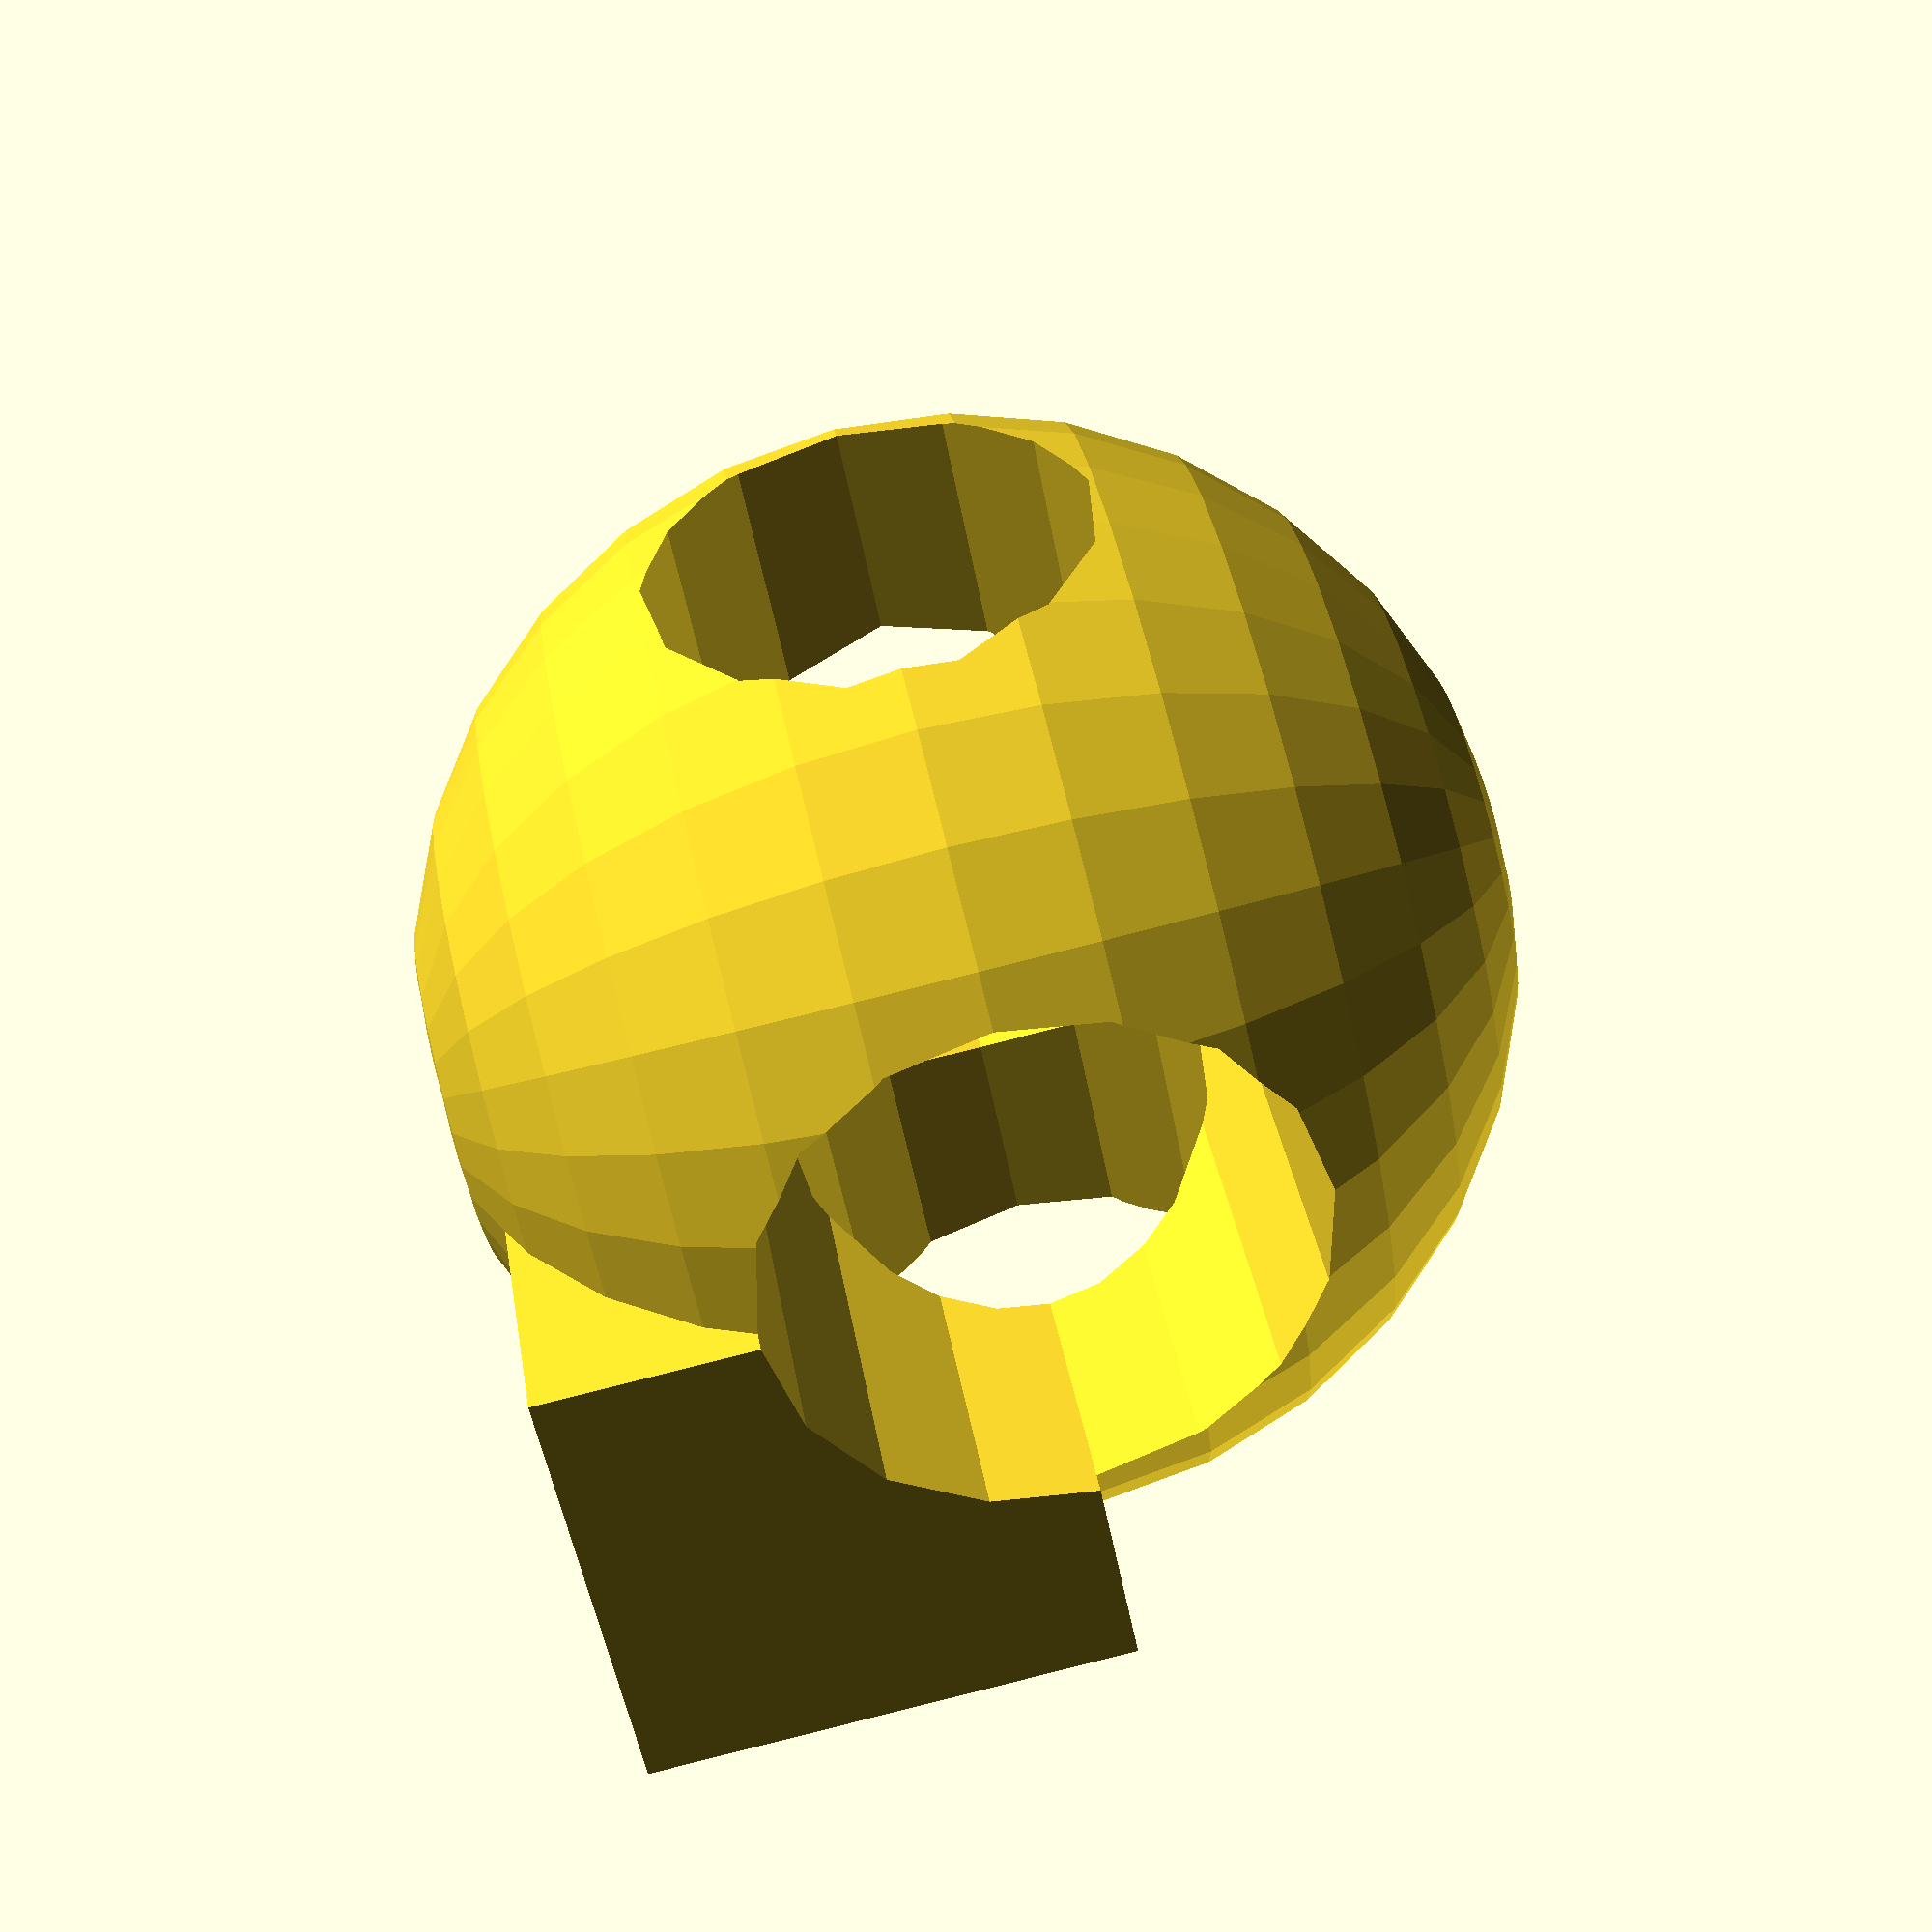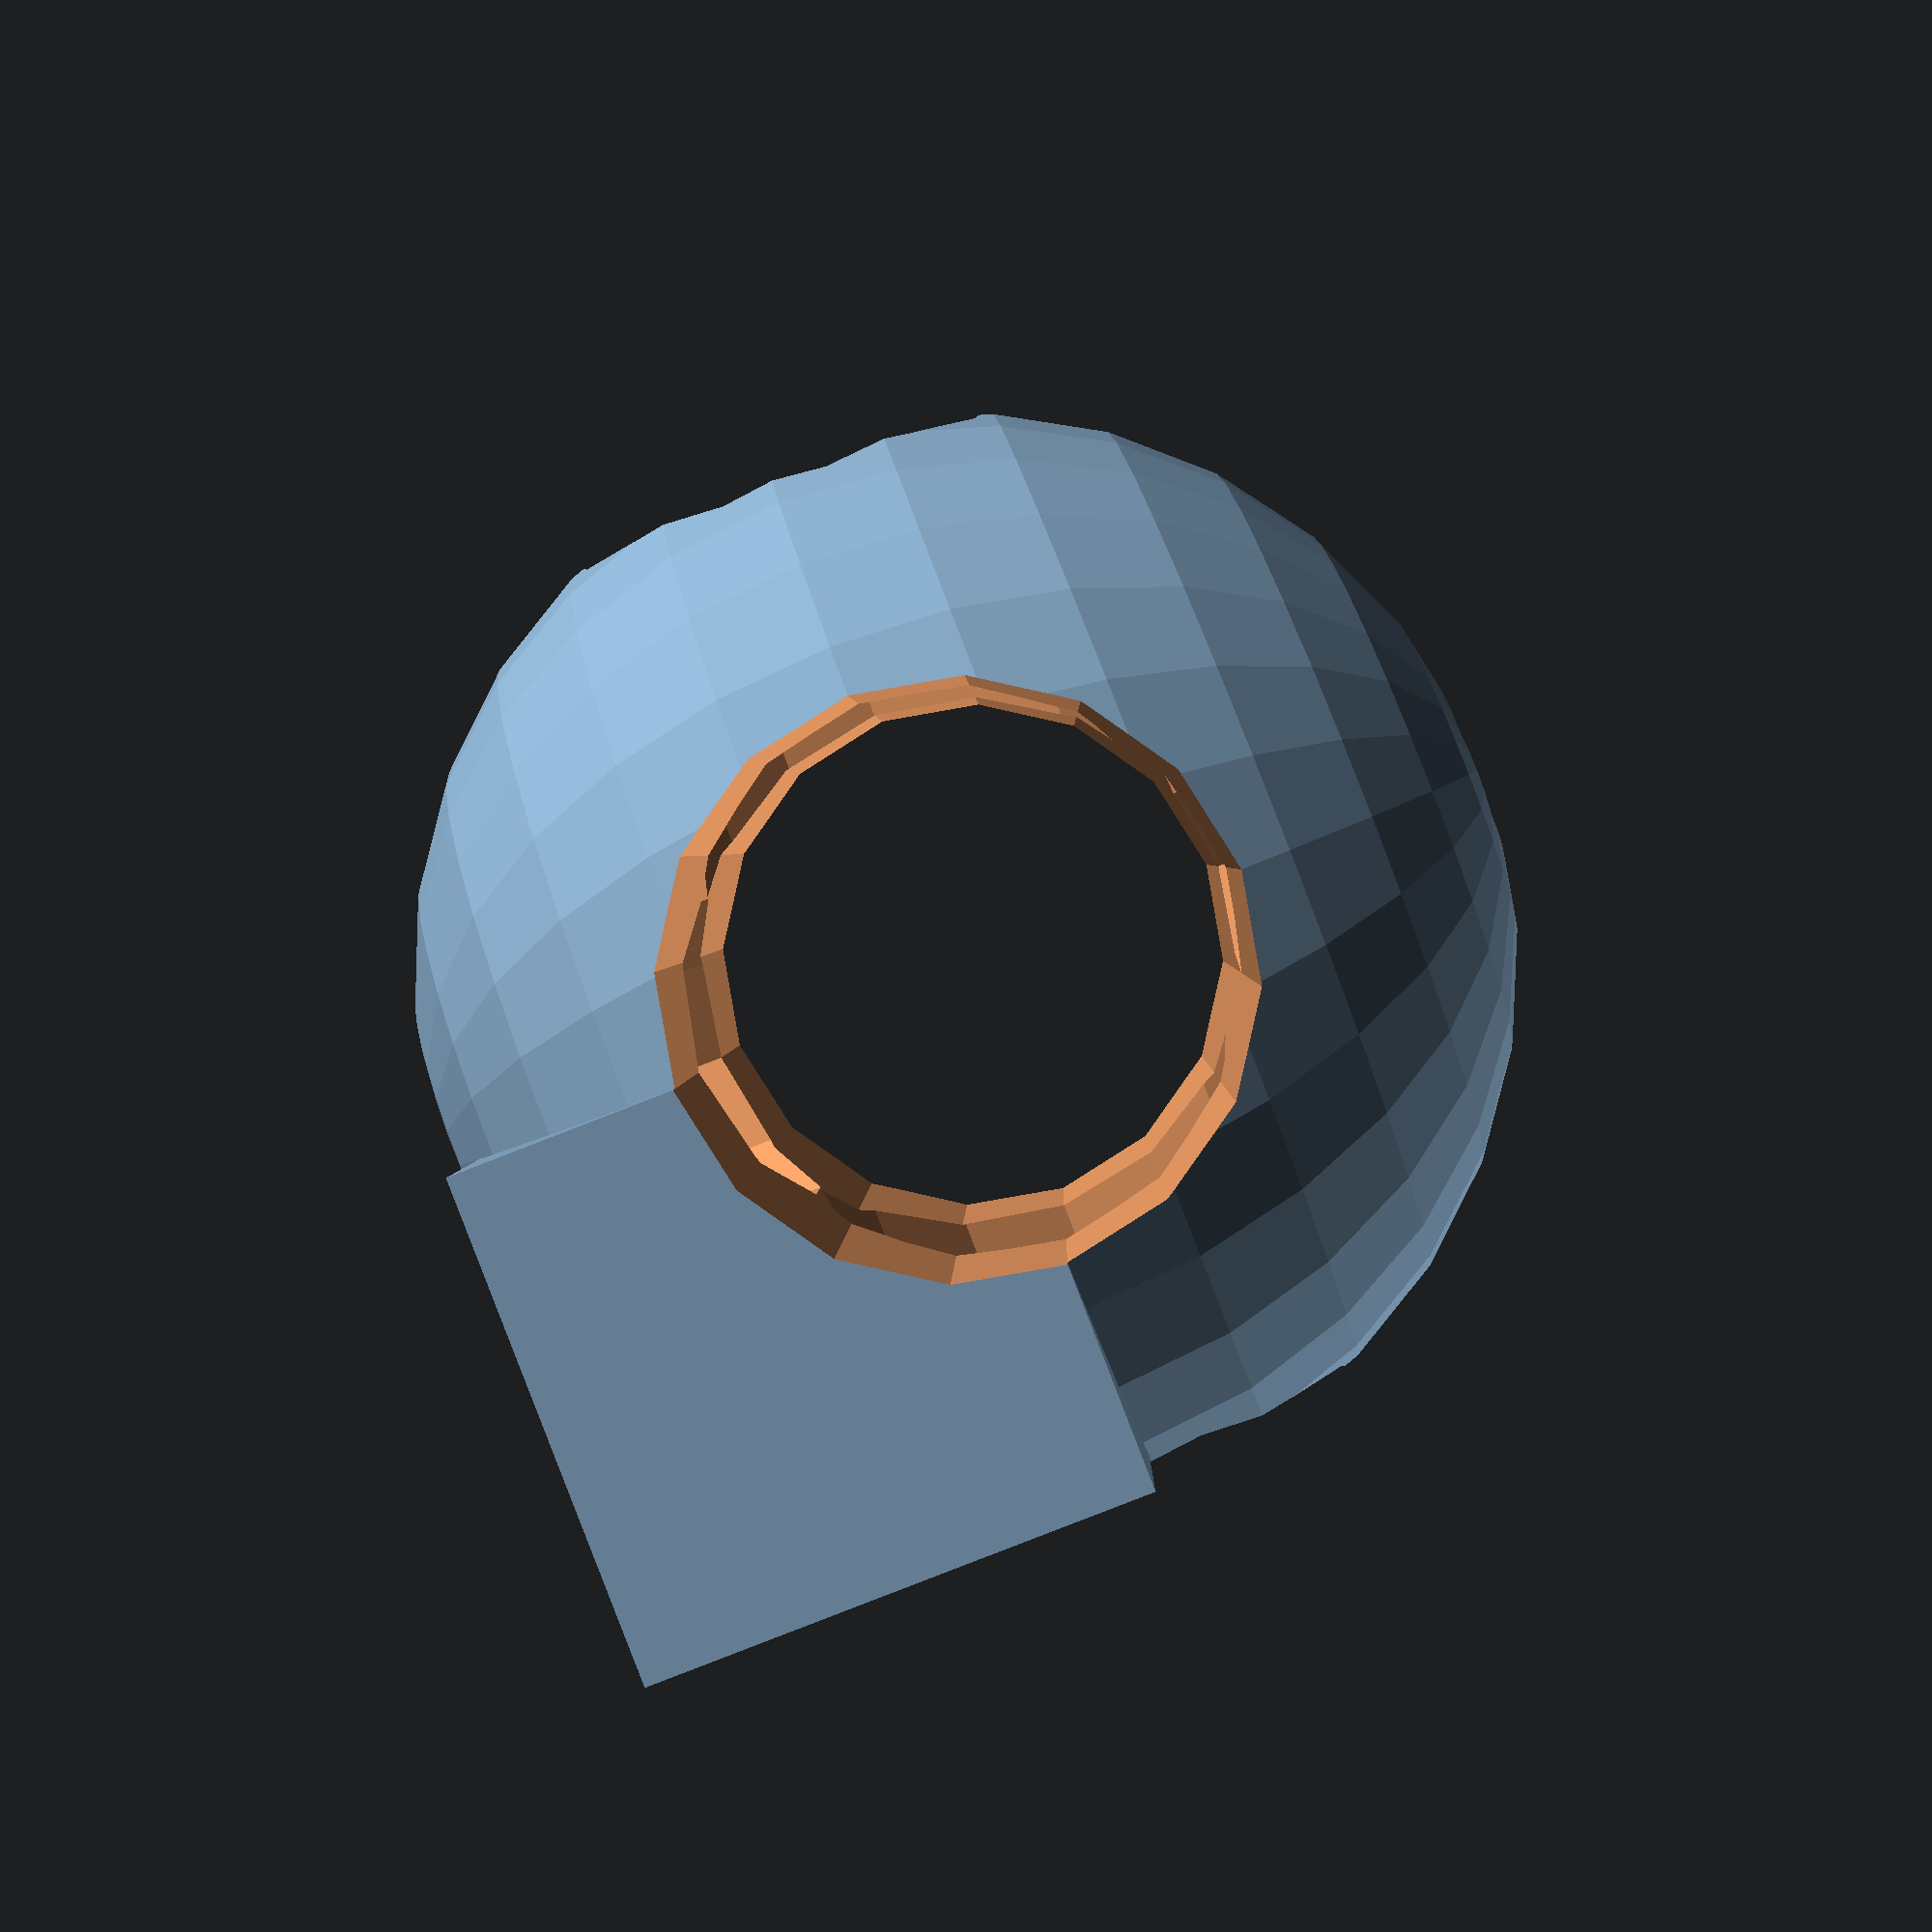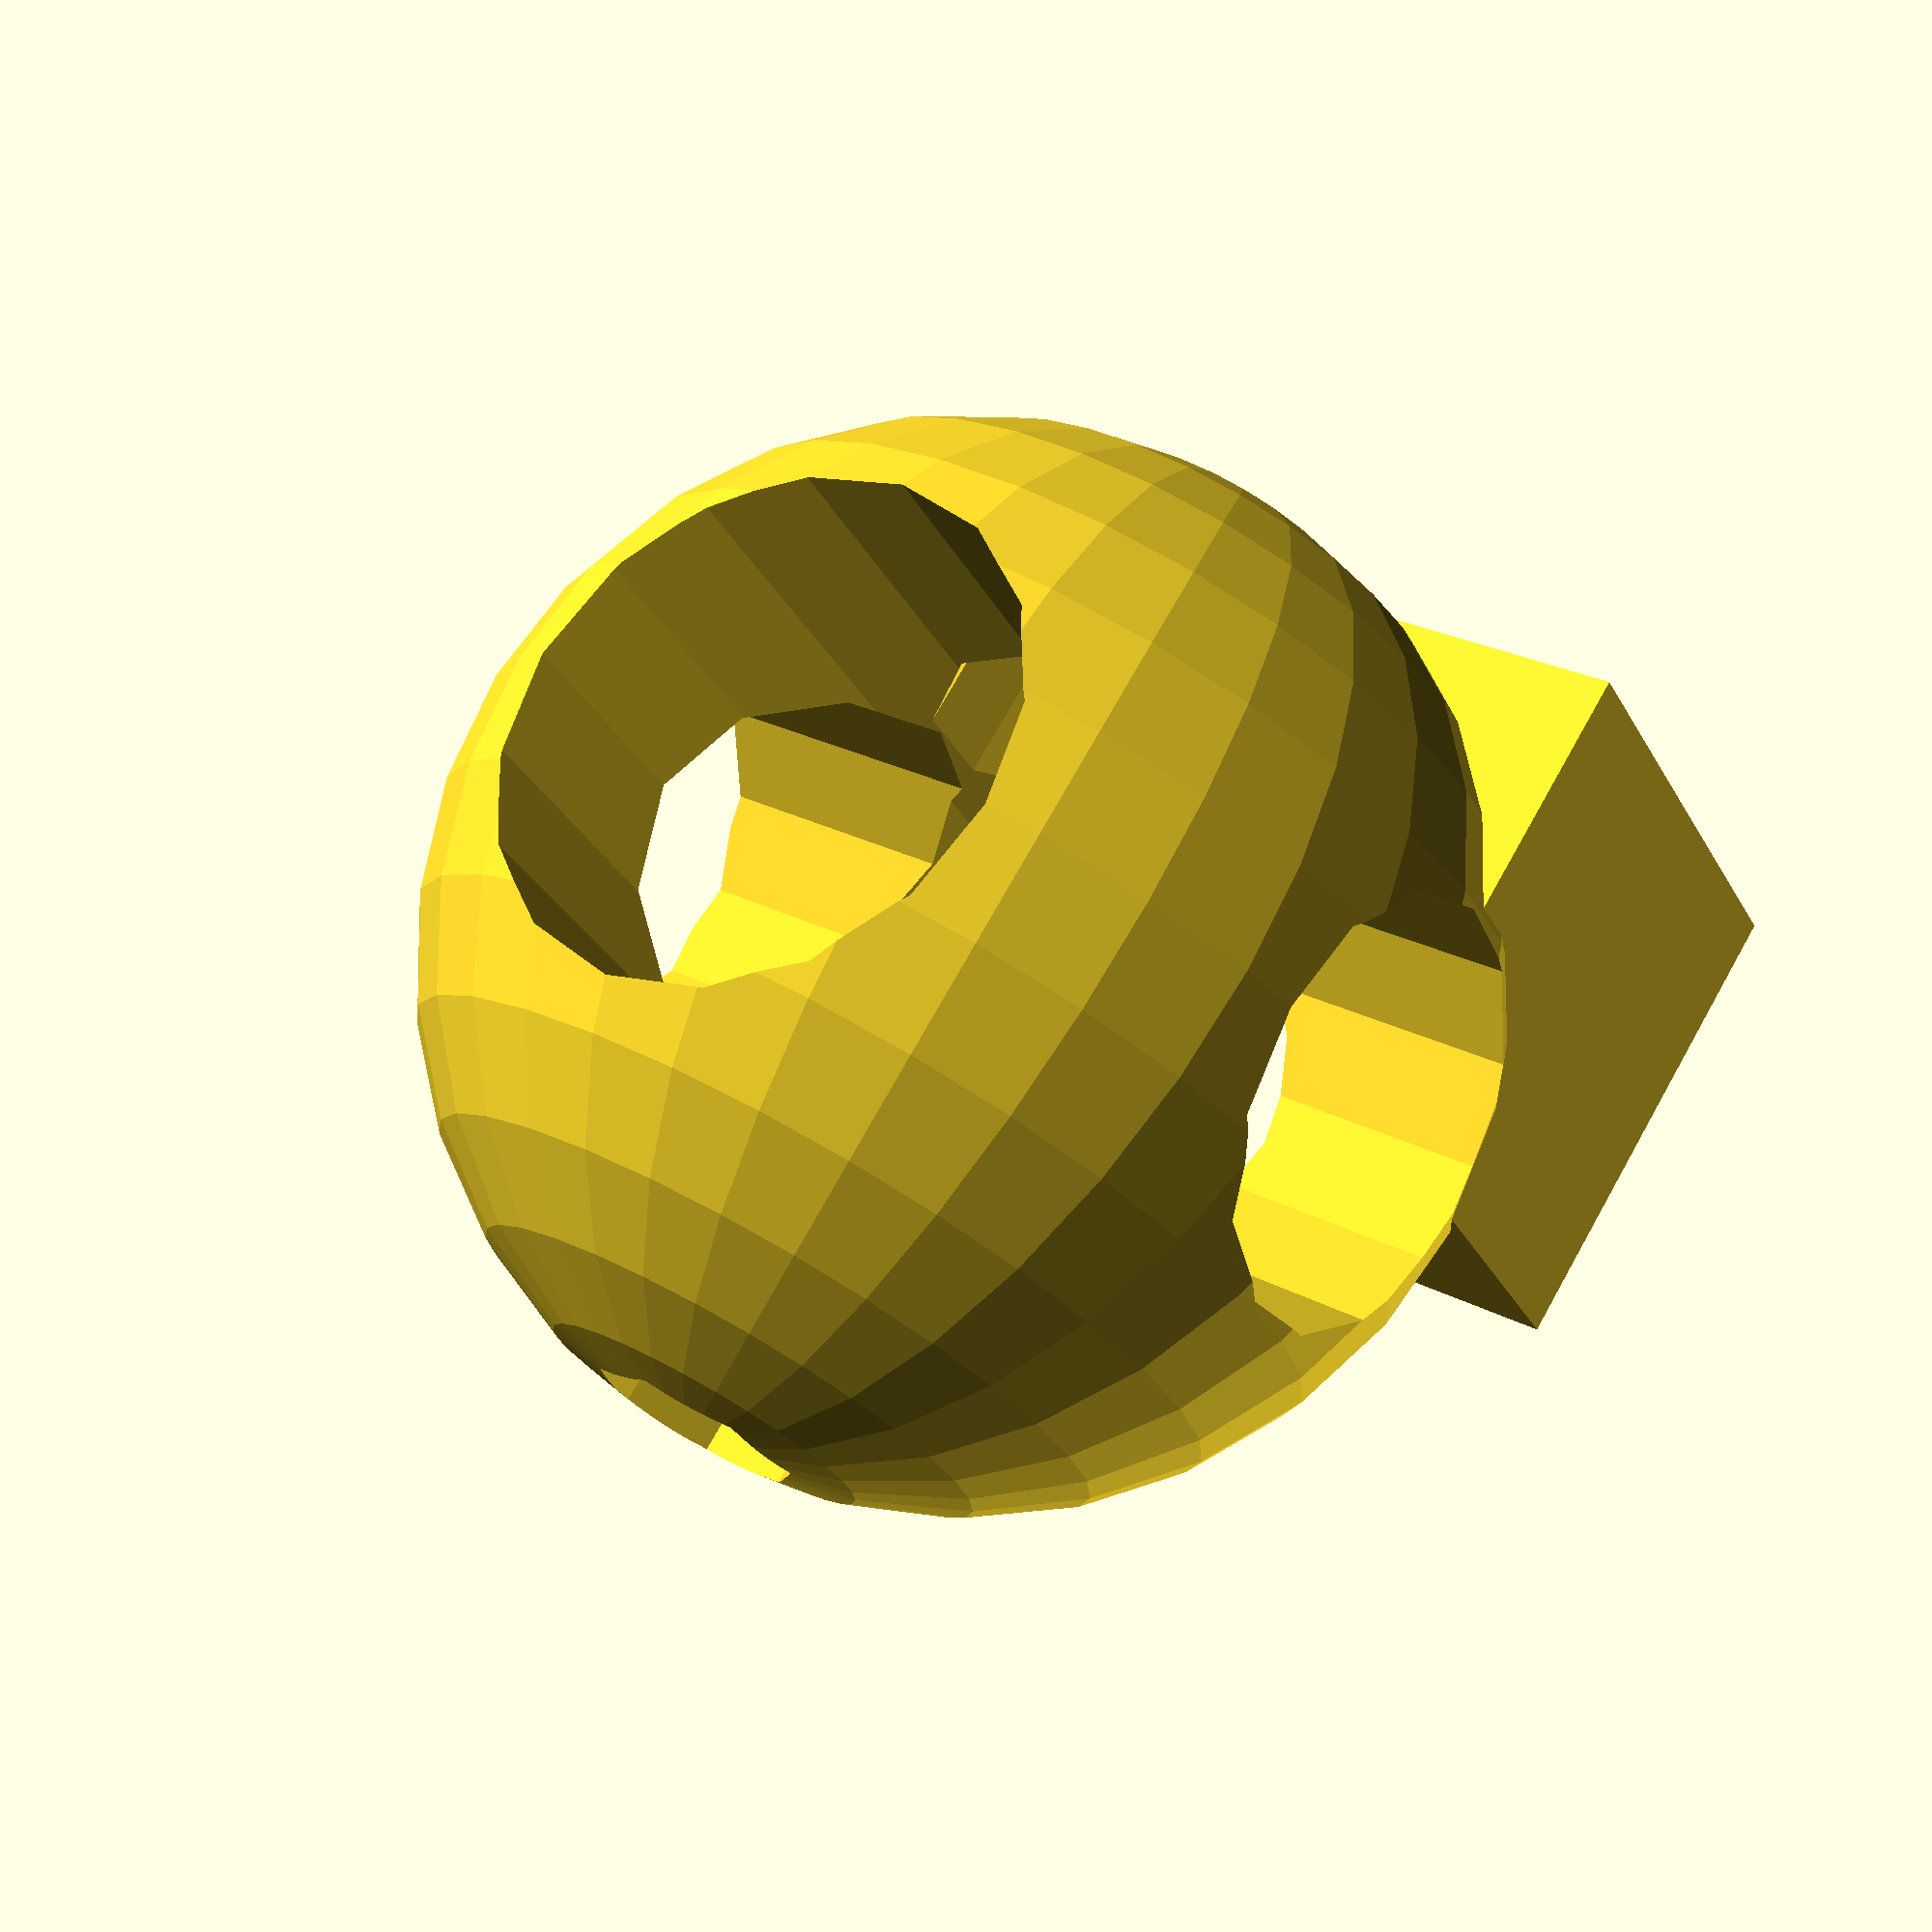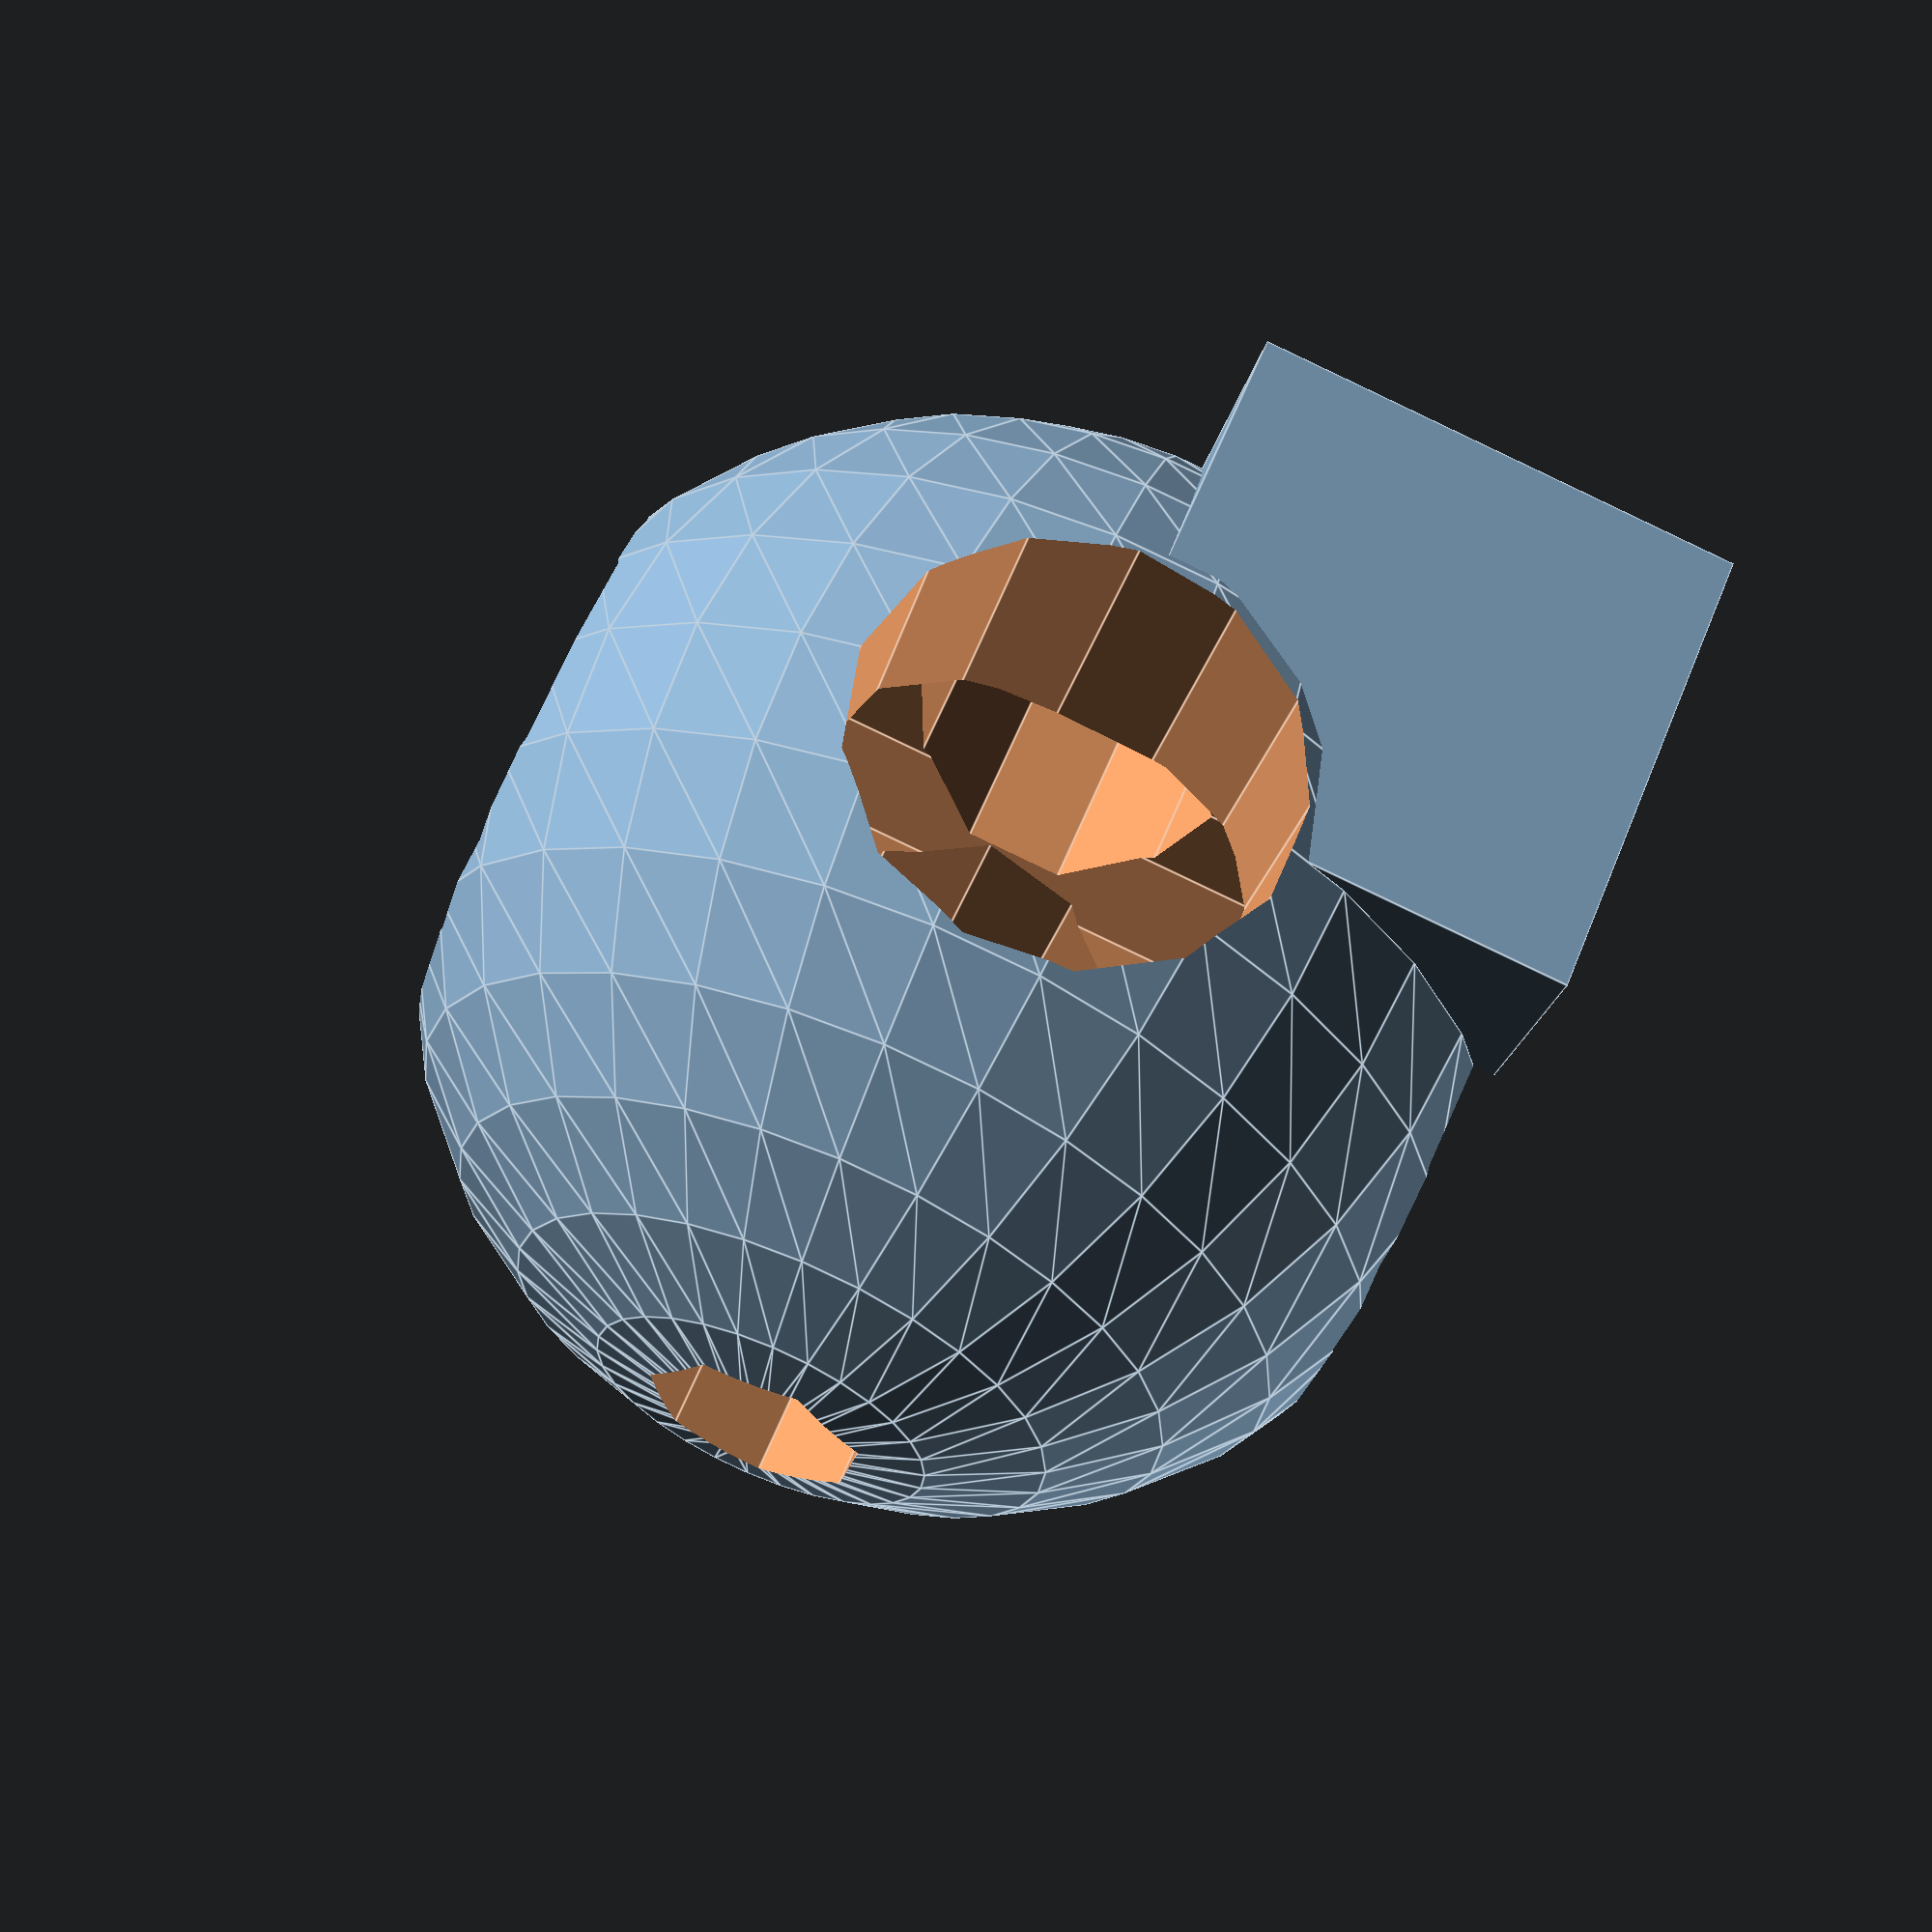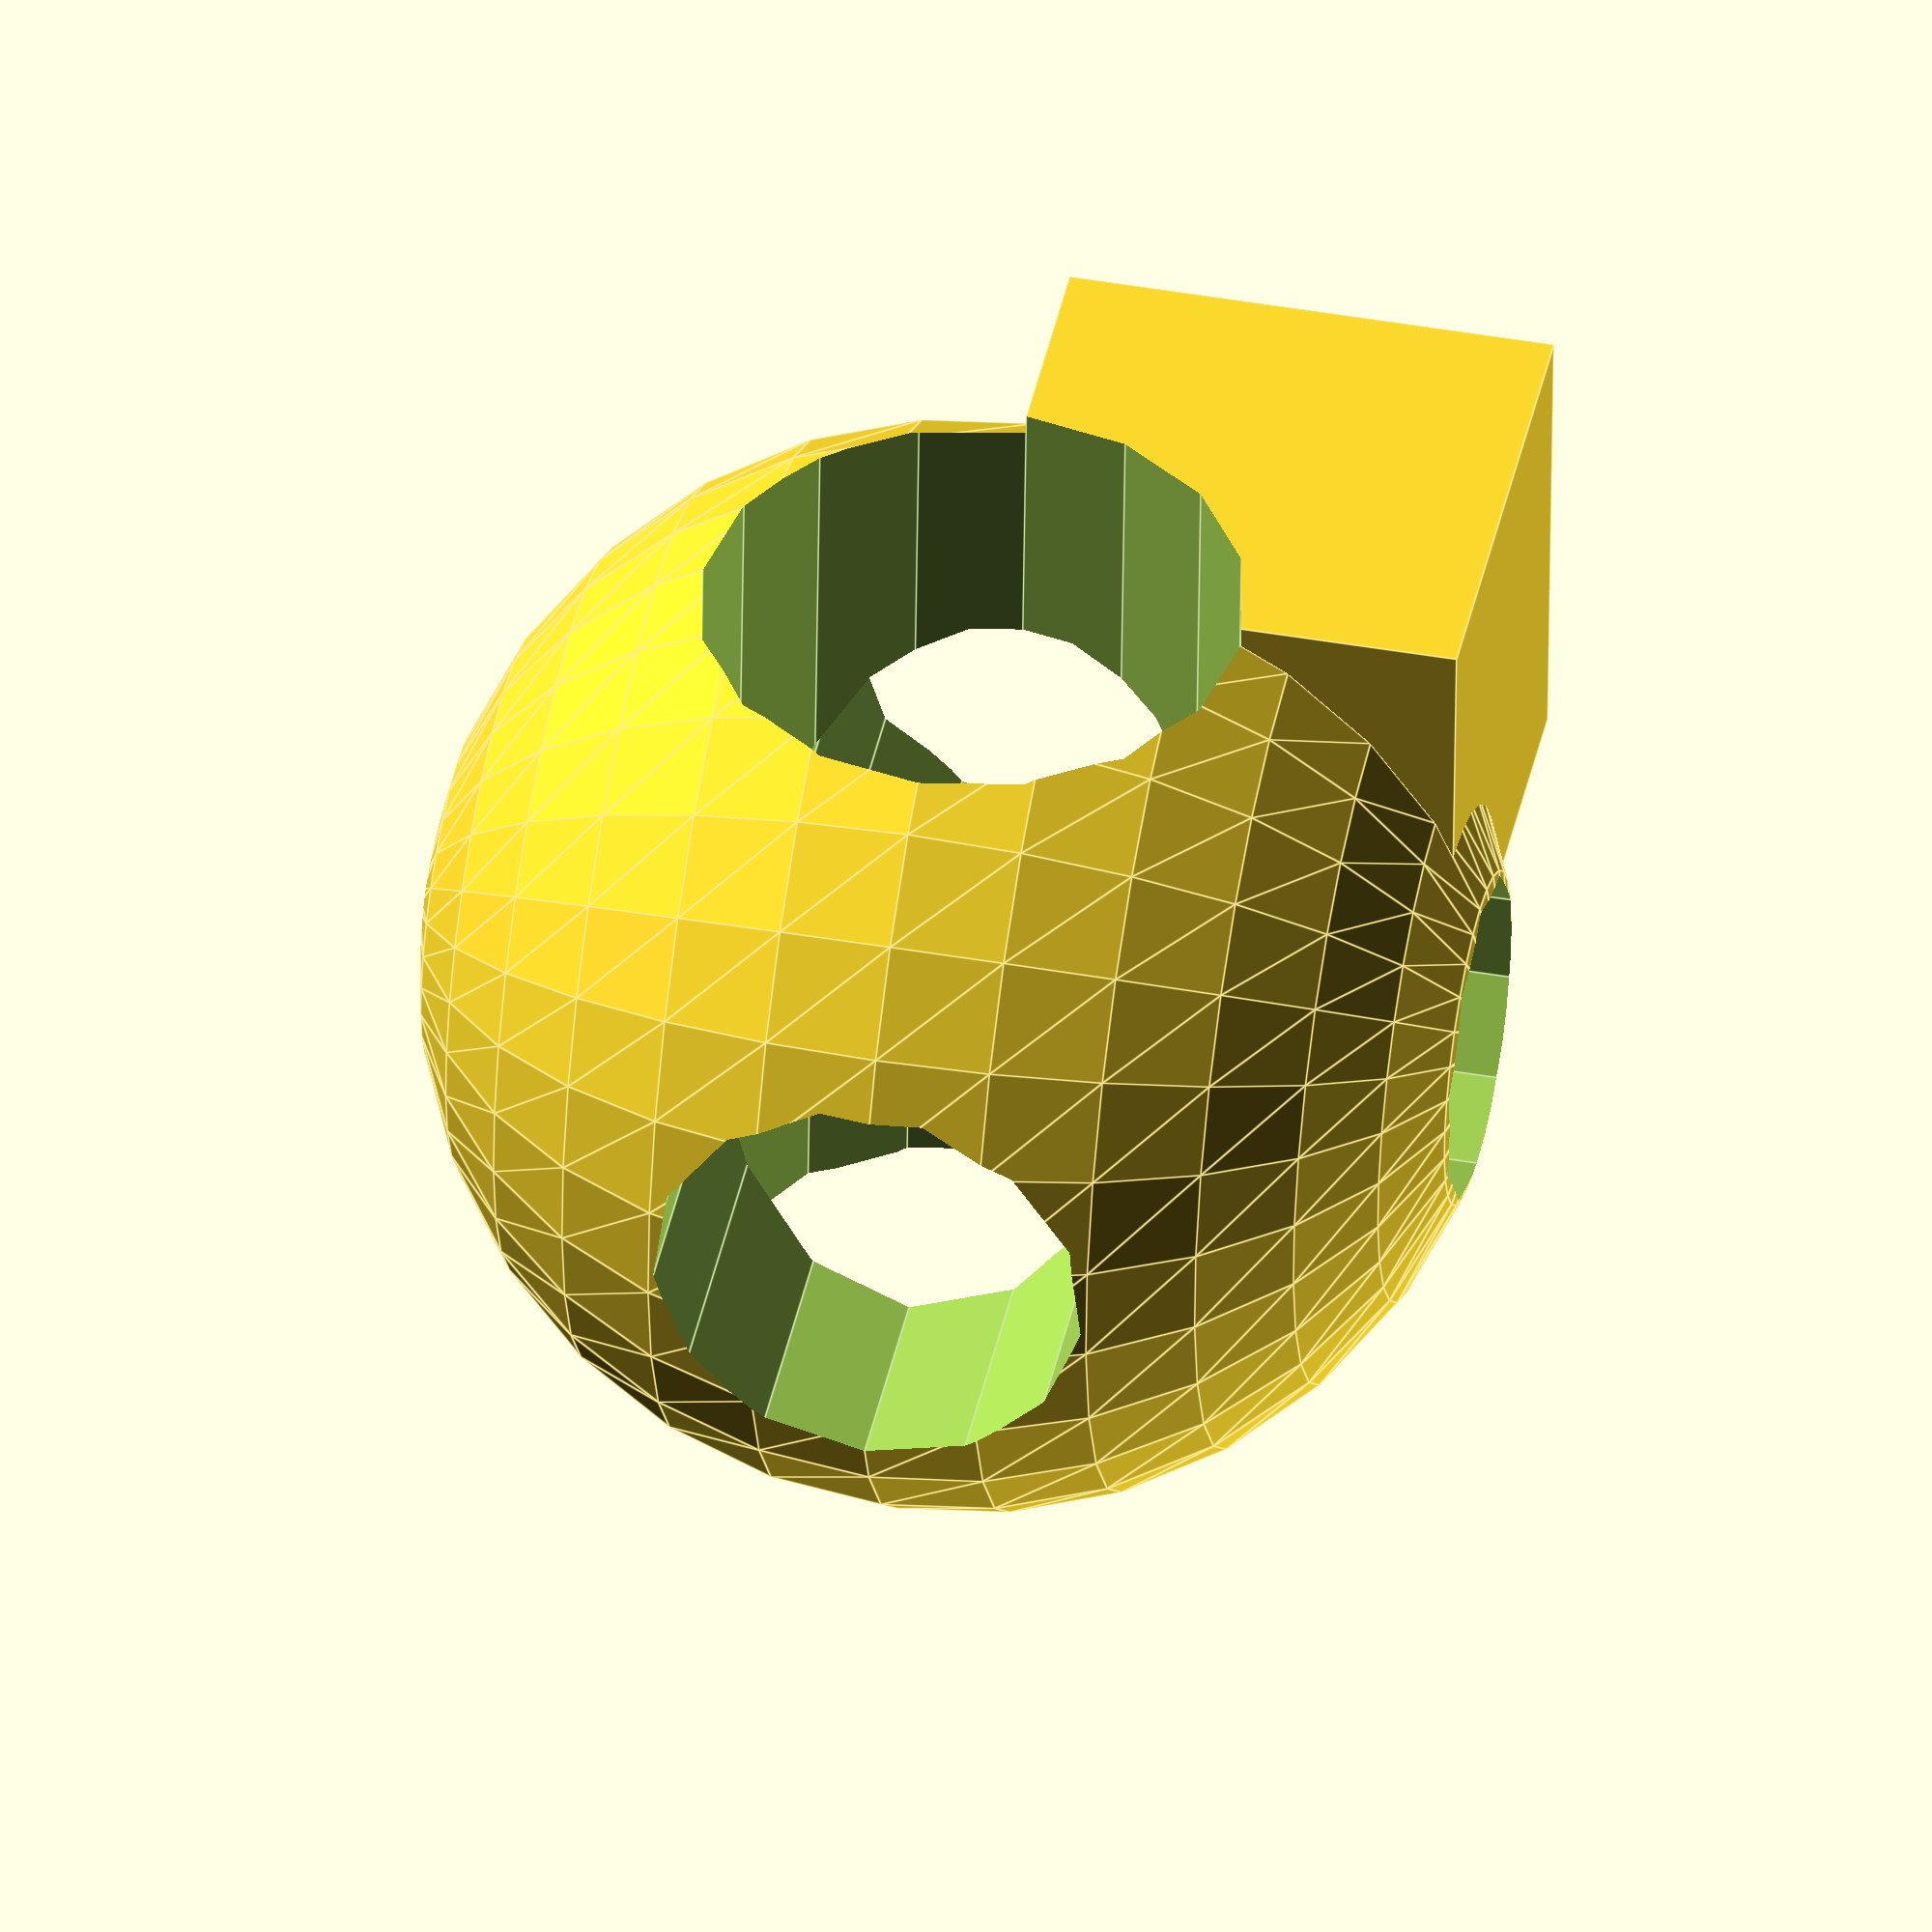
<openscad>

// $fn = 32;

difference()
{
    union() {
        sphere(r=10);
        
        translate([ -9, -9, -9 ])
        cube(9);
    }
    
    translate([ 0, 0, +15 ])
    cylinder(r=2, h=30, center=true);

    translate([ 0, 0, -15 ])
    cylinder(r=3, h=30, center=true);

    rotate([ 90, 0, 0 ])
    cylinder(r=4, h=30, center=true);

    rotate([ 0, 90, 0 ])
    cylinder(r=5, h=30, center=true);
}
</openscad>
<views>
elev=274.1 azim=49.2 roll=256.0 proj=p view=solid
elev=266.2 azim=92.5 roll=248.8 proj=p view=wireframe
elev=286.4 azim=241.9 roll=29.3 proj=p view=solid
elev=298.5 azim=192.8 roll=22.1 proj=p view=edges
elev=135.8 azim=266.4 roll=78.6 proj=o view=edges
</views>
